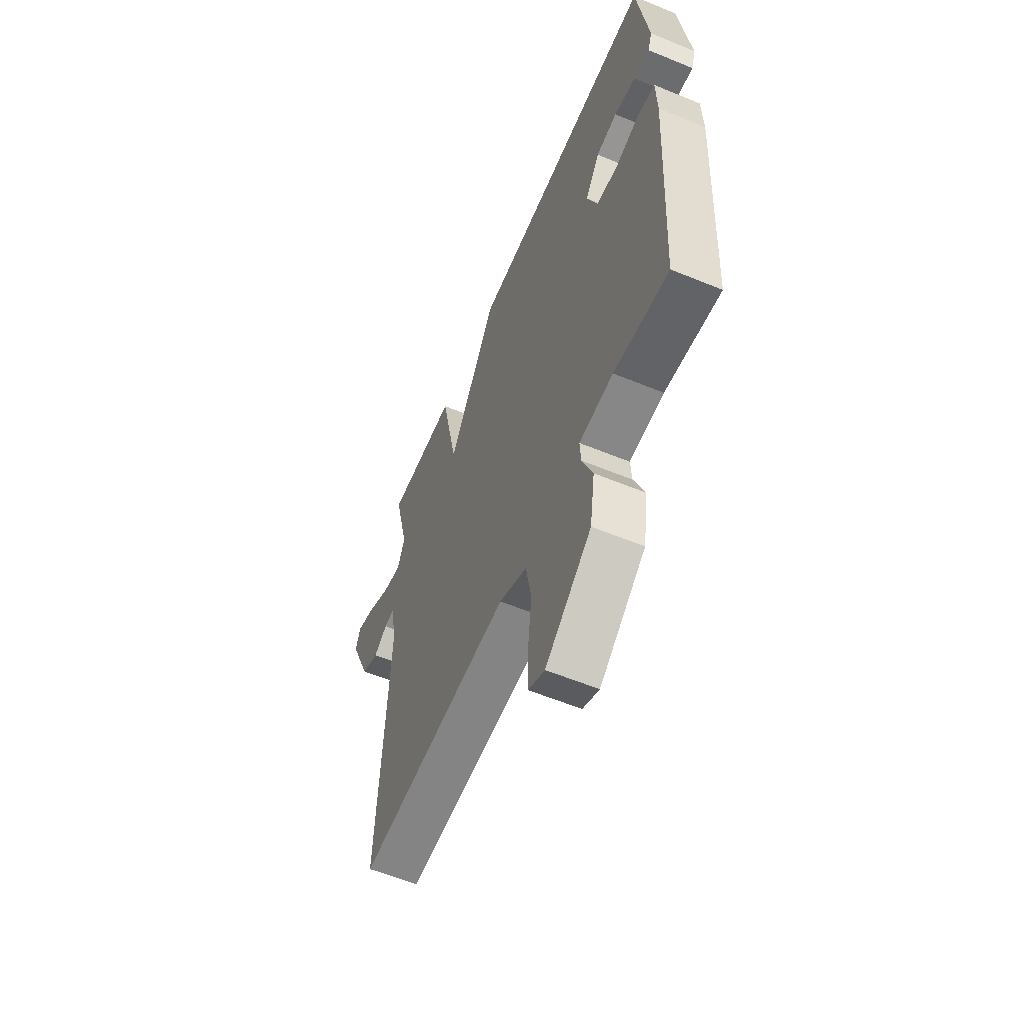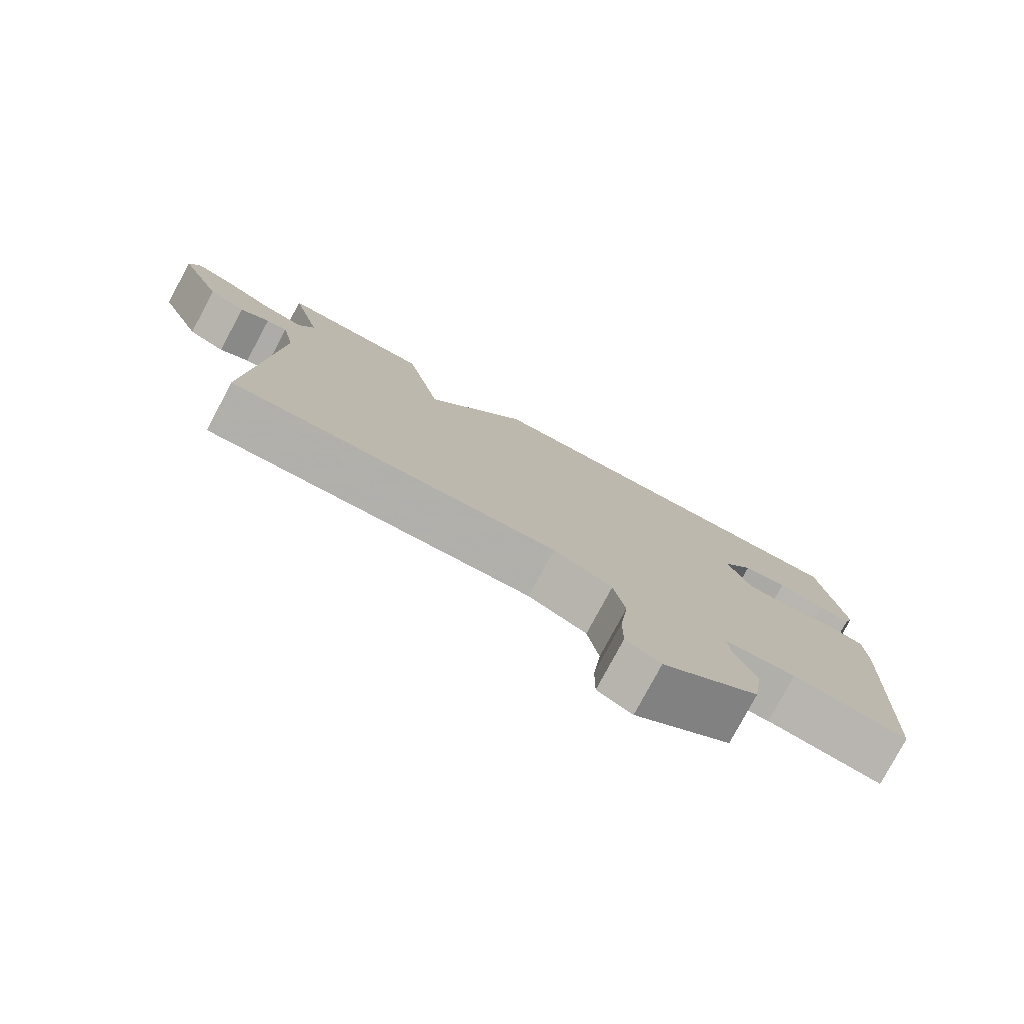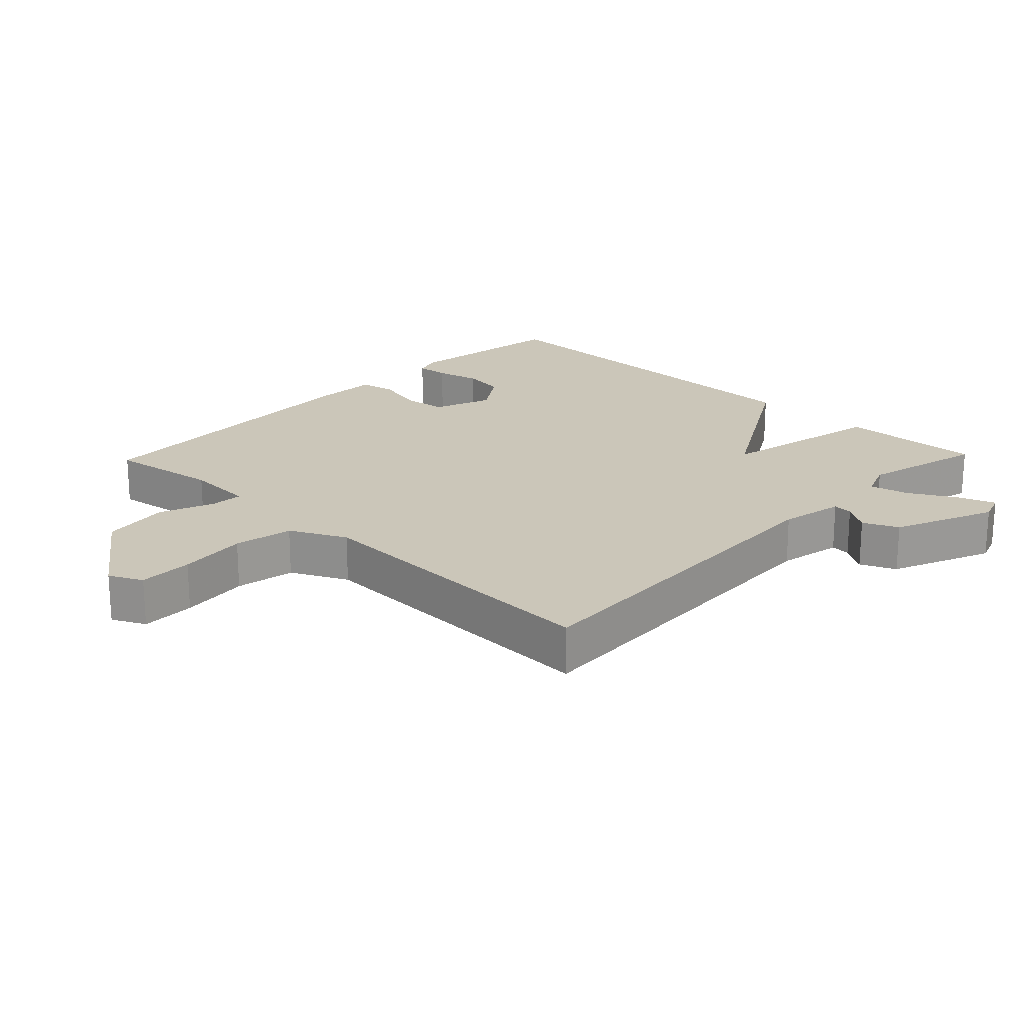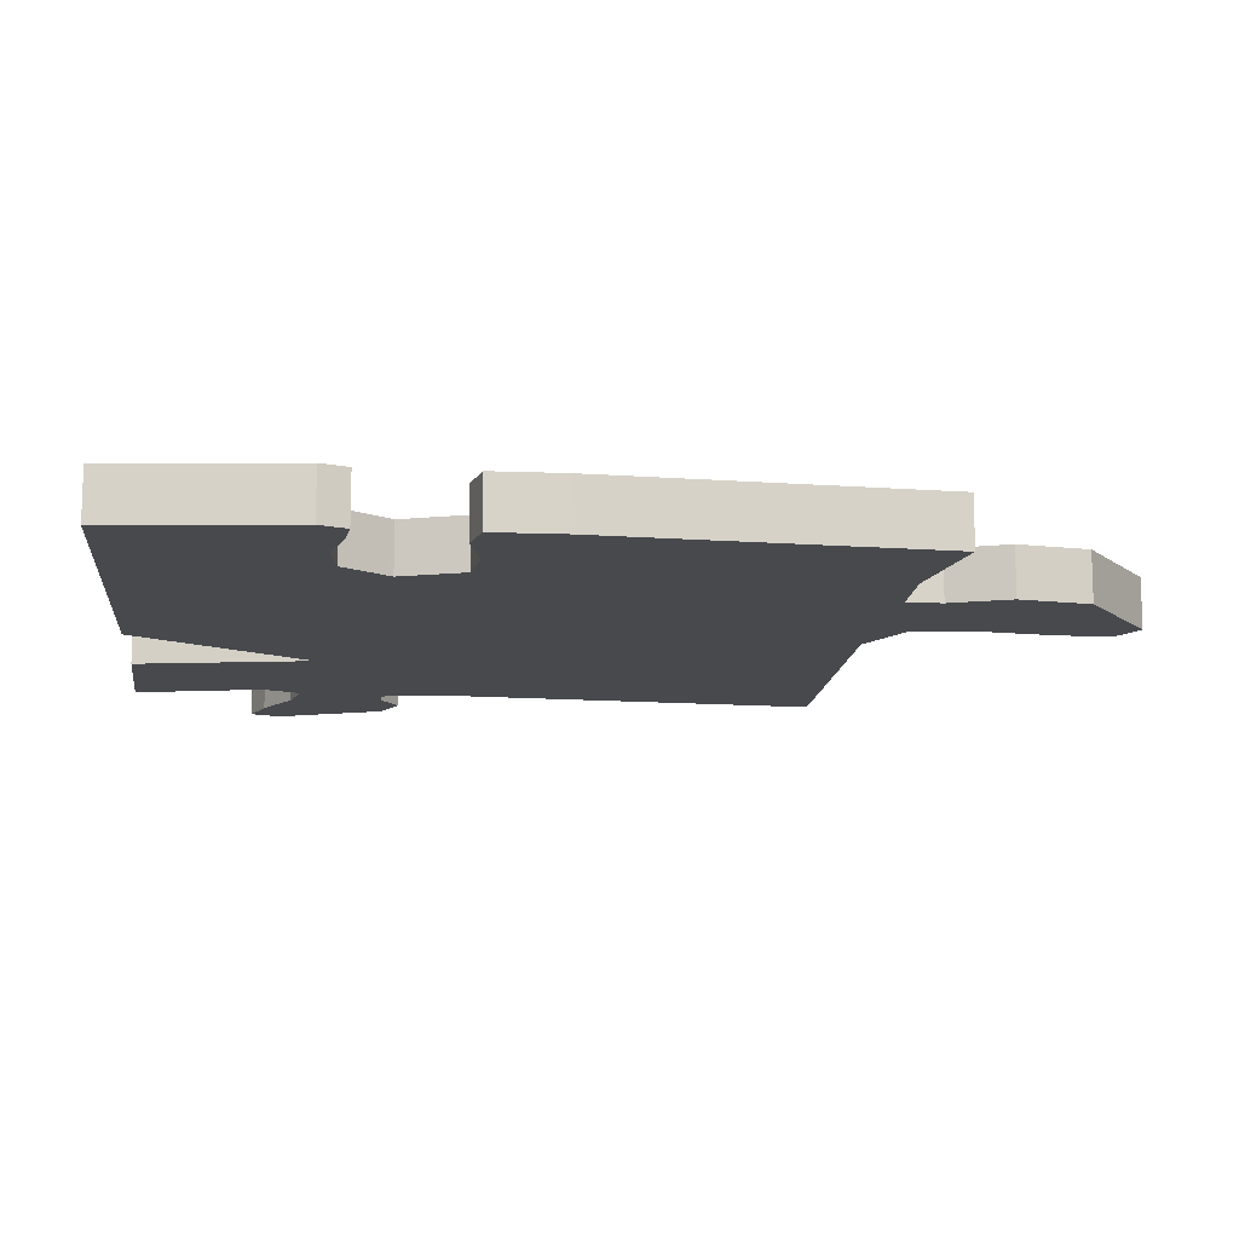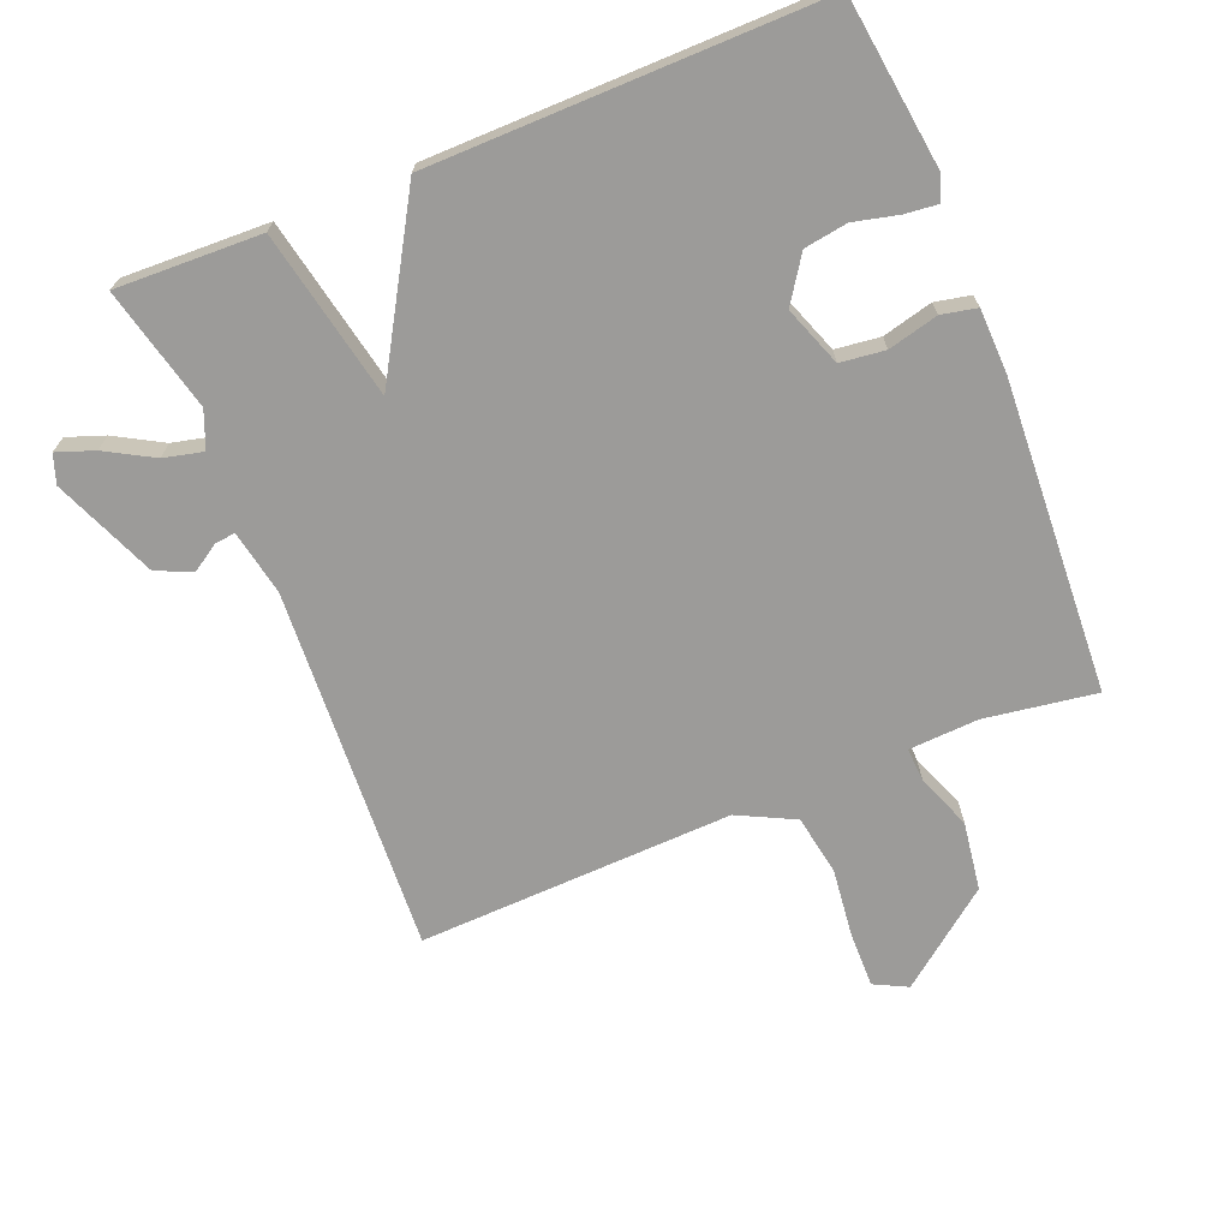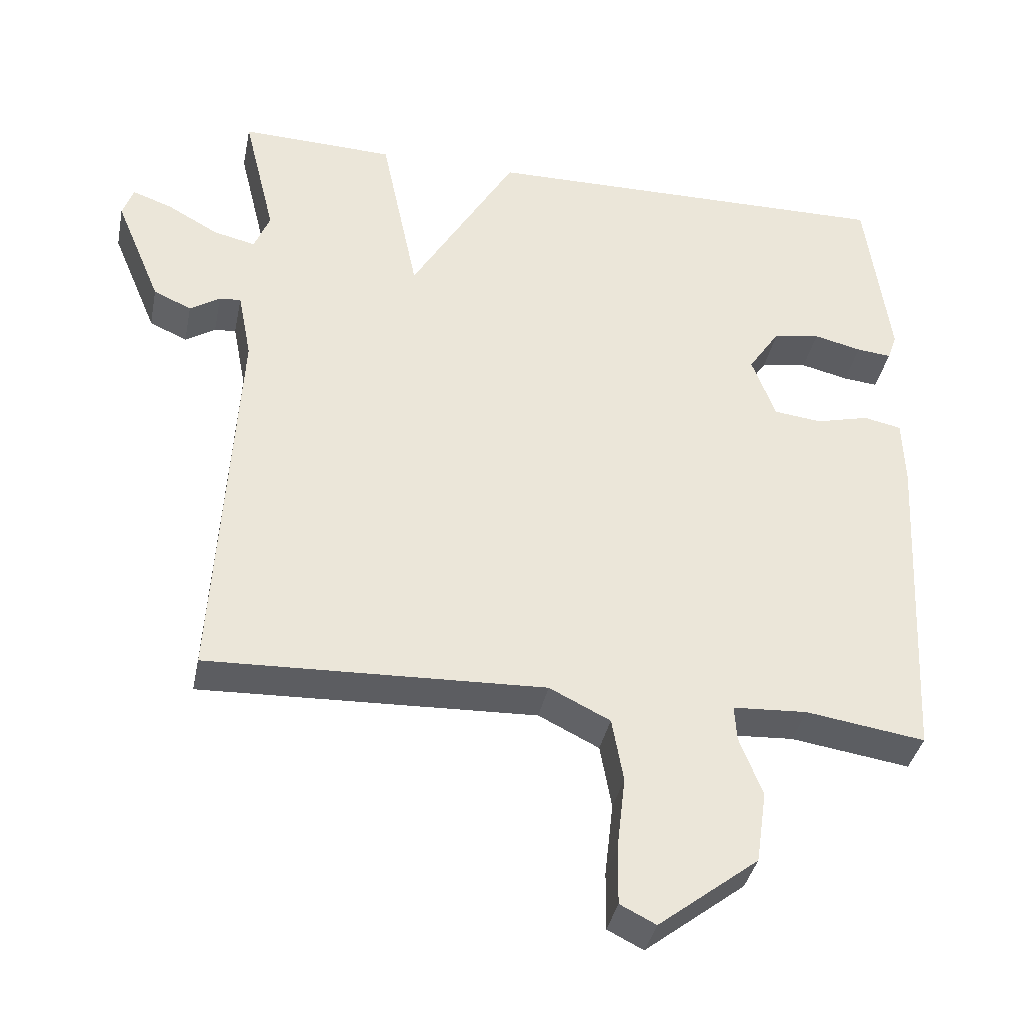
<metadata>
{"format":"obj","ext":"obj","renderer":"f3d","projection":"perspective","resolution":1024,"background":"white","views":[{"elev":-59.2,"azim":67.1,"up":"+Z"},{"elev":-79.2,"azim":-28.3,"up":"+Z"},{"elev":20.9,"azim":-136.2,"up":"+Y"},{"elev":-12.2,"azim":83.0,"up":"+Y"},{"elev":-69.7,"azim":22.0,"up":"+Y"},{"elev":-37.7,"azim":-11.3,"up":"+Z"}]}
</metadata>
<code>
v 0.5 0.07 -0.5
v 0.333 0.07 -0.475
v 0.229 0.07 -0.481
v 0.232 0.07 -0.531
v 0.264 0.07 -0.614
v 0.249 0.07 -0.716
v 0.109 0.07 -0.825
v 0.059 0.07 -0.8
v 0.06 0.07 -0.718
v 0.072 0.07 -0.614
v 0.056 0.07 -0.524
v -0.029 0.07 -0.482
v -0.5 0.07 -0.5
v -0.47 0.07 0.047
v -0.489 0.07 0.144
v -0.519 0.07 0.141
v -0.561 0.07 0.114
v -0.614 0.07 0.138
v -0.678 0.07 0.291
v -0.663 0.07 0.334
v -0.607 0.07 0.314
v -0.536 0.07 0.274
v -0.477 0.07 0.26
v -0.455 0.07 0.315
v -0.5 0.07 0.5
v -0.283 0.07 0.493
v -0.231 0.07 0.241
v -0.083 0.07 0.493
v 0.5 0.07 0.5
v 0.533 0.07 0.246
v 0.52 0.07 0.208
v 0.471 0.07 0.213
v 0.404 0.07 0.229
v 0.339 0.07 0.219
v 0.294 0.07 0.152
v 0.327 0.07 0.063
v 0.394 0.07 0.055
v 0.469 0.07 0.074
v 0.522 0.07 0.063
v 0.525 0.07 -0.033
v 0.5 0 -0.5
v 0.333 0 -0.475
v 0.229 0 -0.481
v 0.232 0 -0.531
v 0.264 0 -0.614
v 0.249 0 -0.716
v 0.109 0 -0.825
v 0.059 0 -0.8
v 0.06 0 -0.718
v 0.072 0 -0.614
v 0.056 0 -0.524
v -0.029 0 -0.482
v -0.5 0 -0.5
v -0.47 0 0.047
v -0.489 0 0.144
v -0.519 0 0.141
v -0.561 0 0.114
v -0.614 0 0.138
v -0.678 0 0.291
v -0.663 0 0.334
v -0.607 0 0.314
v -0.536 0 0.274
v -0.477 0 0.26
v -0.455 0 0.315
v -0.5 0 0.5
v -0.283 0 0.493
v -0.231 0 0.241
v -0.083 0 0.493
v 0.5 0 0.5
v 0.533 0 0.246
v 0.52 0 0.208
v 0.471 0 0.213
v 0.404 0 0.229
v 0.339 0 0.219
v 0.294 0 0.152
v 0.327 0 0.063
v 0.394 0 0.055
v 0.469 0 0.074
v 0.522 0 0.063
v 0.525 0 -0.033
f 40 1 2
f 39 40 2
f 38 39 2
f 37 38 2
f 36 37 2 3
f 35 36 3
f 31 32 33
f 30 31 33
f 29 30 33
f 28 29 33
f 27 28 33 34
f 24 25 26 27
f 23 24 27
f 20 21 22
f 19 20 22
f 18 19 22
f 17 18 22
f 16 17 22
f 15 16 22 23
f 14 15 23 27
f 12 13 14 27
f 8 9 10
f 7 8 10
f 6 7 10
f 5 6 10
f 4 5 10
f 3 4 10 11
f 11 12 27
f 3 11 27
f 35 3 27
f 27 34 35
f 42 41 80
f 42 80 79
f 42 79 78
f 42 78 77
f 43 42 77 76
f 43 76 75
f 73 72 71
f 73 71 70
f 73 70 69
f 73 69 68
f 74 73 68 67
f 67 66 65 64
f 67 64 63
f 62 61 60
f 62 60 59
f 62 59 58
f 62 58 57
f 62 57 56
f 63 62 56 55
f 67 63 55 54
f 67 54 53 52
f 50 49 48
f 50 48 47
f 50 47 46
f 50 46 45
f 50 45 44
f 51 50 44 43
f 67 52 51
f 67 51 43
f 67 43 75
f 75 74 67
f 1 41 42 2
f 2 42 43 3
f 3 43 44 4
f 4 44 45 5
f 5 45 46 6
f 6 46 47 7
f 7 47 48 8
f 8 48 49 9
f 9 49 50 10
f 10 50 51 11
f 11 51 52 12
f 12 52 53 13
f 13 53 54 14
f 14 54 55 15
f 15 55 56 16
f 16 56 57 17
f 17 57 58 18
f 18 58 59 19
f 19 59 60 20
f 20 60 61 21
f 21 61 62 22
f 22 62 63 23
f 23 63 64 24
f 24 64 65 25
f 25 65 66 26
f 26 66 67 27
f 27 67 68 28
f 28 68 69 29
f 29 69 70 30
f 30 70 71 31
f 31 71 72 32
f 32 72 73 33
f 33 73 74 34
f 34 74 75 35
f 35 75 76 36
f 36 76 77 37
f 37 77 78 38
f 38 78 79 39
f 39 79 80 40
f 40 80 41 1

</code>
